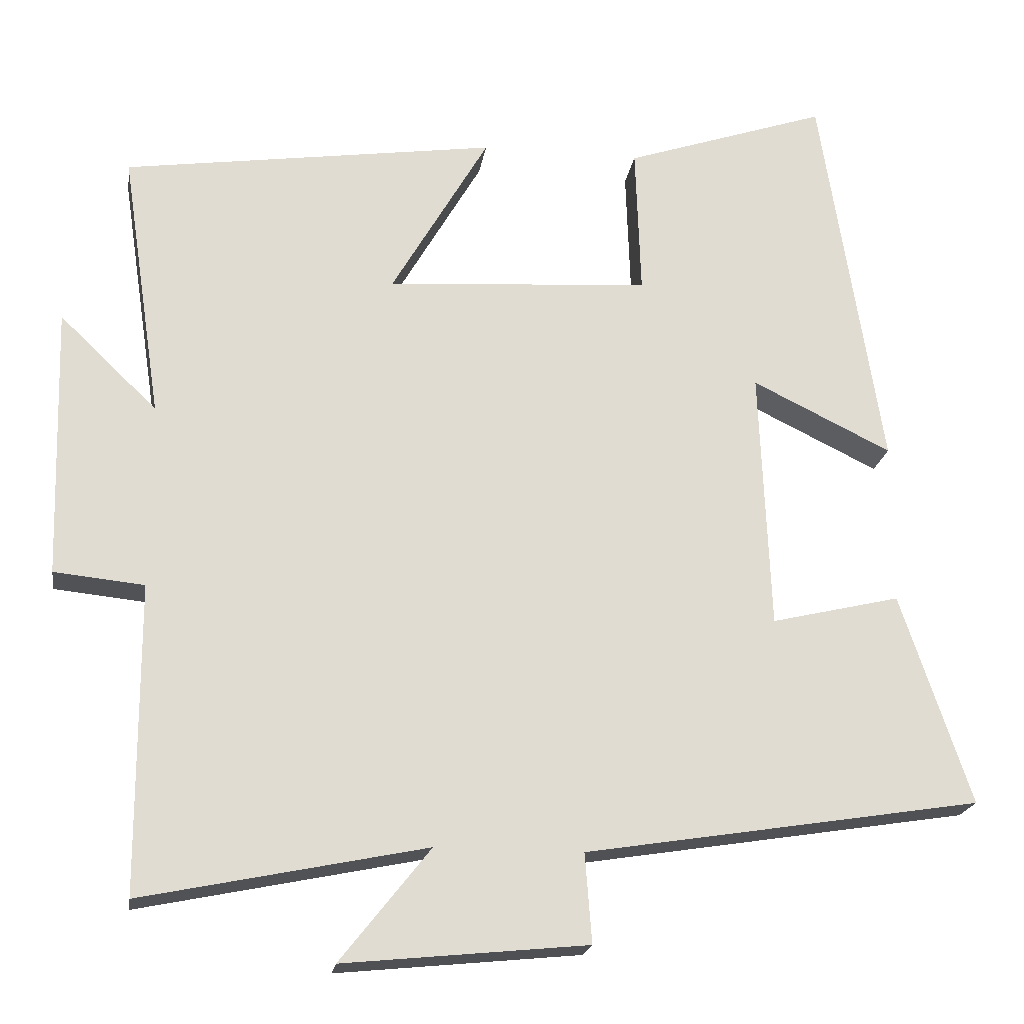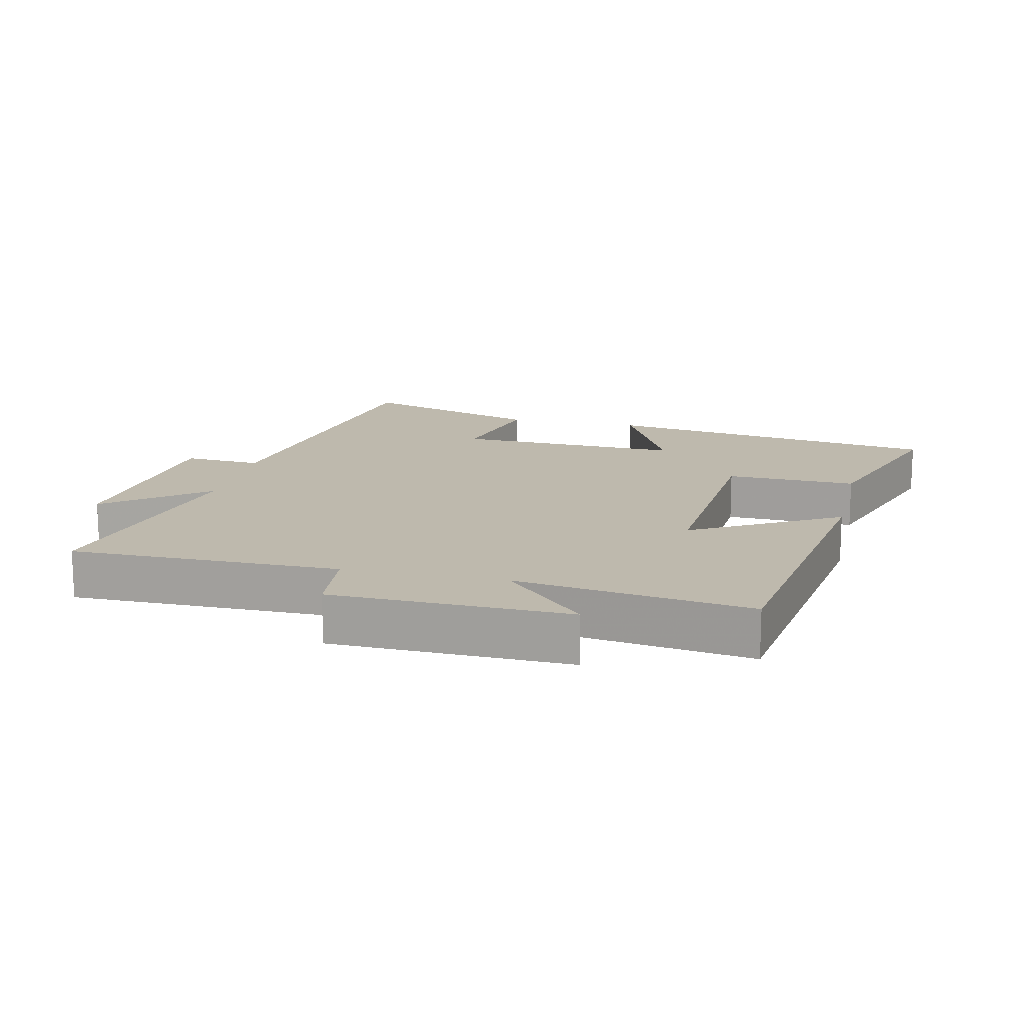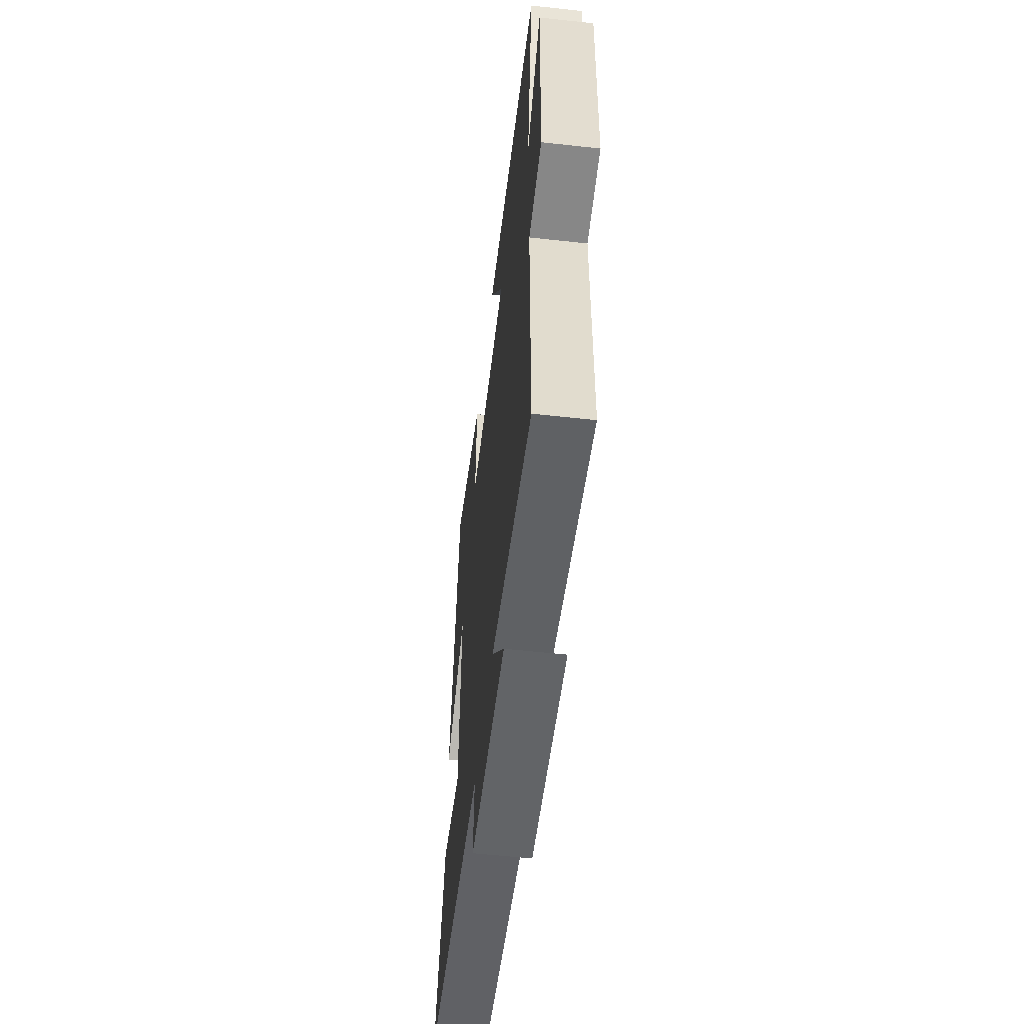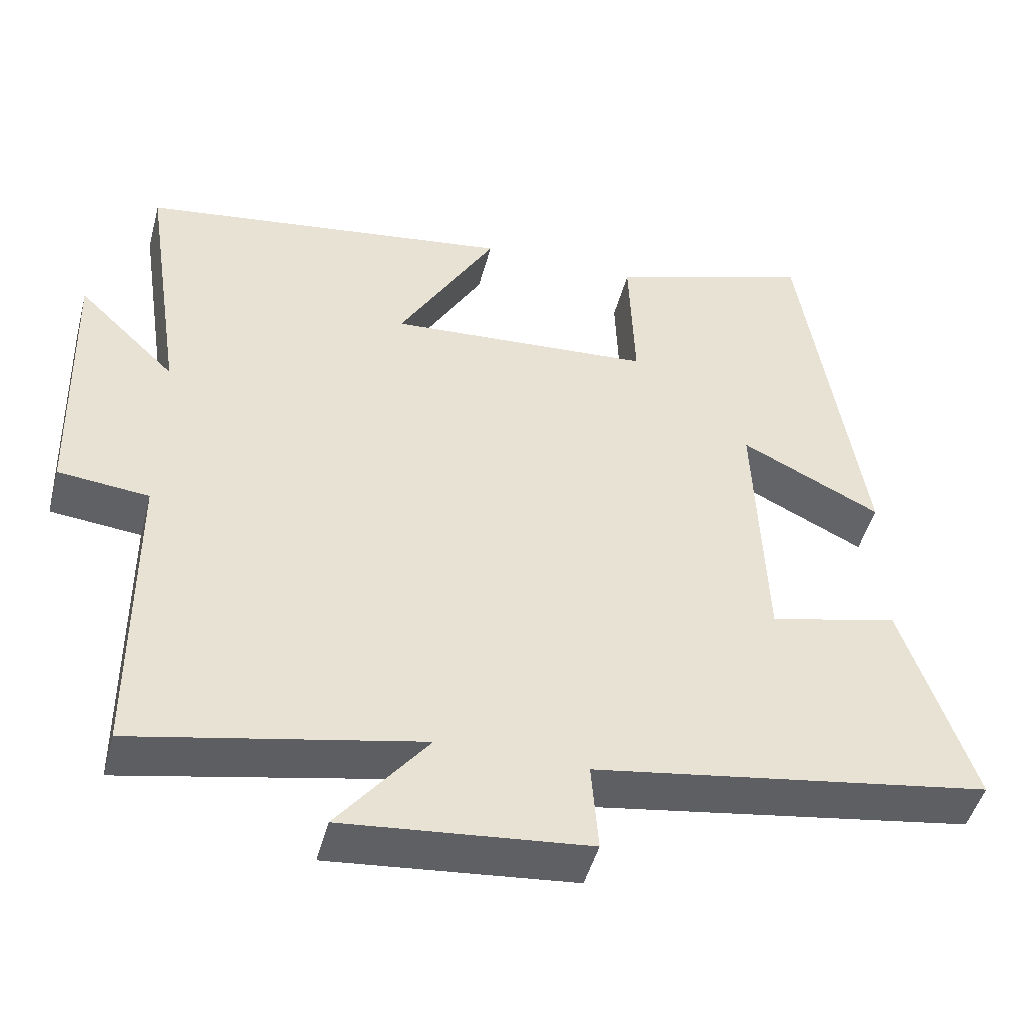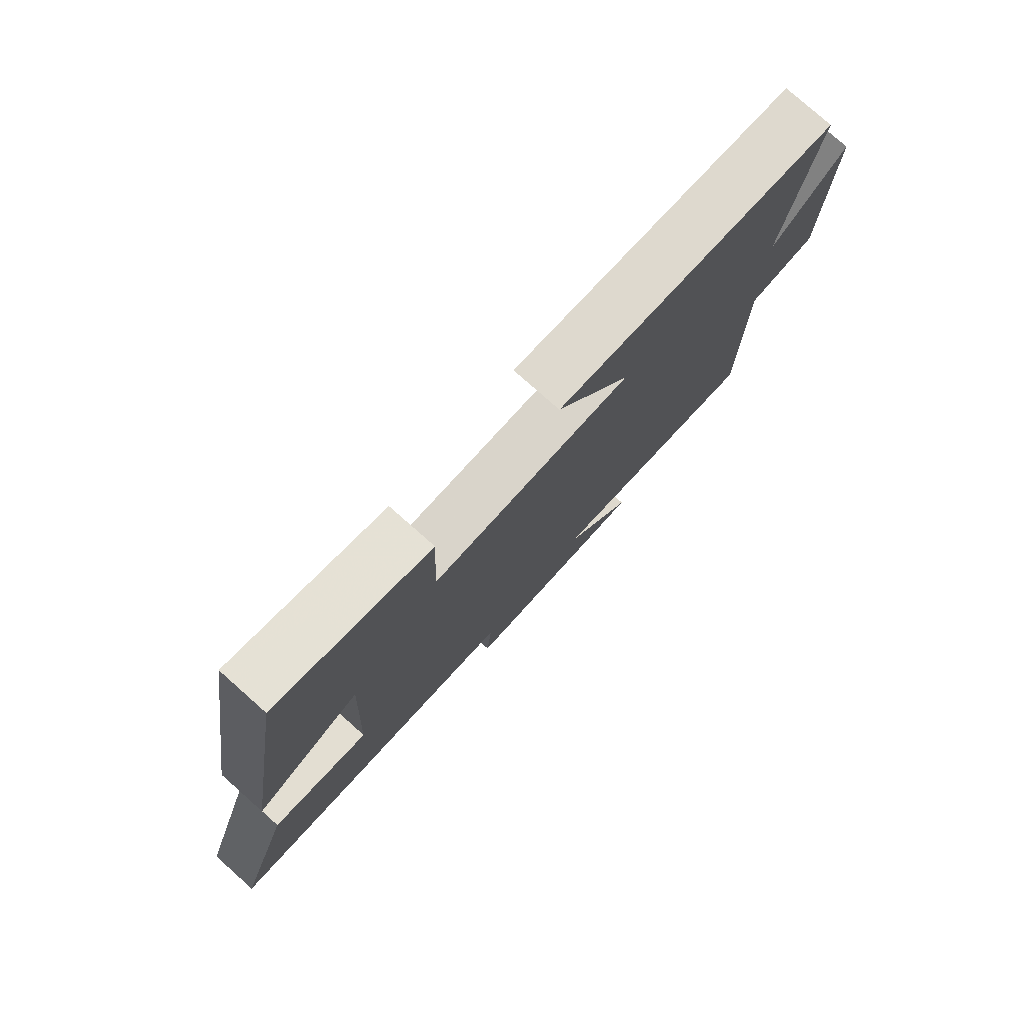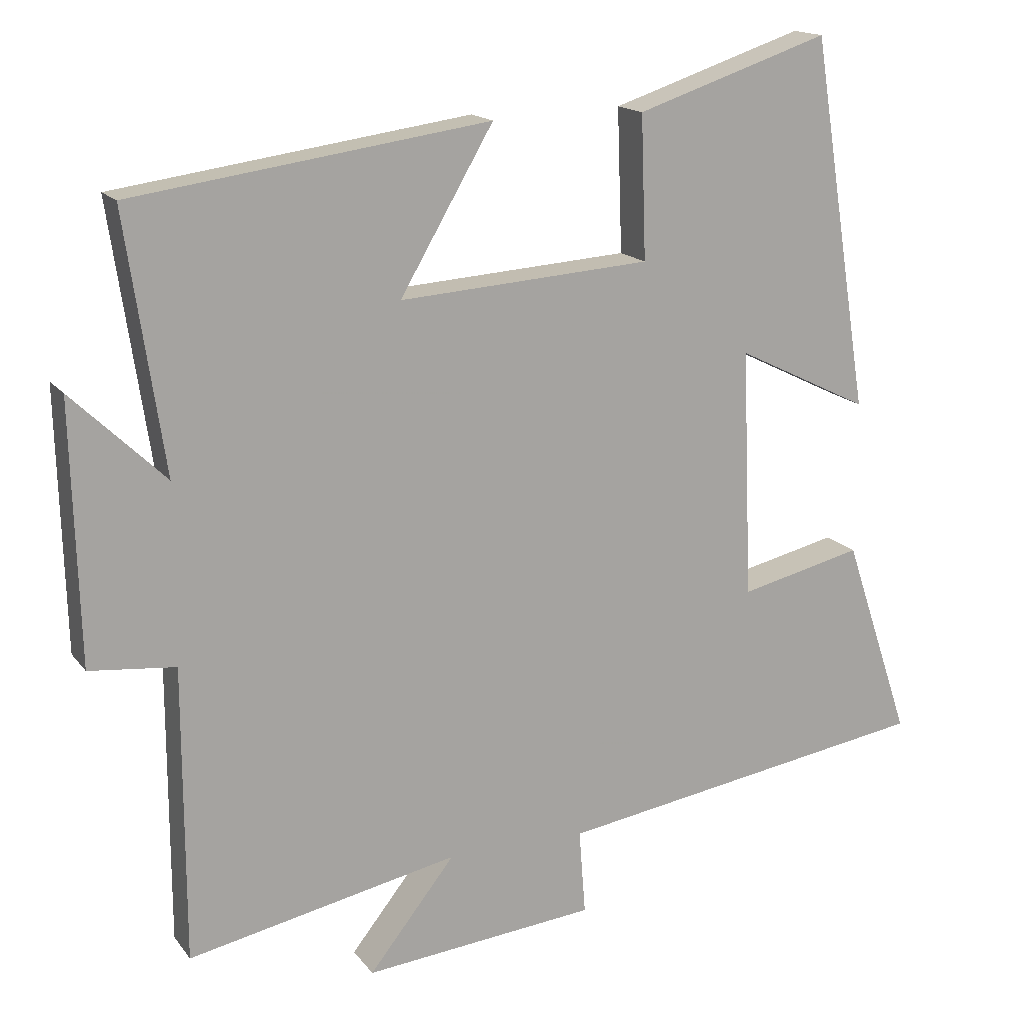
<metadata>
{"format":"obj","ext":"obj","renderer":"f3d","projection":"perspective","resolution":1024,"background":"white","views":[{"elev":-20.3,"azim":-8.5,"up":"+Z"},{"elev":15.1,"azim":-77.2,"up":"+Y"},{"elev":-56.8,"azim":-96.6,"up":"+Z"},{"elev":-47.3,"azim":-14.7,"up":"+Z"},{"elev":78.2,"azim":131.6,"up":"+Z"},{"elev":16.0,"azim":-24.2,"up":"+Z"}]}
</metadata>
<code>
v -0.499 0.07 -0.577
v -0.5 0.07 -0.17
v -0.619 0.07 -0.158
v -0.629 0.07 0.2
v -0.5 0.07 0.076
v -0.553 0.07 0.43
v -0.06 0.07 0.5
v -0.189 0.07 0.279
v 0.159 0.07 0.303
v 0.152 0.07 0.5
v 0.419 0.07 0.589
v 0.5 0.07 0.075
v 0.316 0.07 0.165
v 0.33 0.07 -0.179
v 0.5 0.07 -0.139
v 0.593 0.07 -0.417
v 0.07 0.07 -0.5
v 0.079 0.07 -0.618
v -0.243 0.07 -0.65
v -0.124 0.07 -0.5
v -0.499 0 -0.577
v -0.5 0 -0.17
v -0.619 0 -0.158
v -0.629 0 0.2
v -0.5 0 0.076
v -0.553 0 0.43
v -0.06 0 0.5
v -0.189 0 0.279
v 0.159 0 0.303
v 0.152 0 0.5
v 0.419 0 0.589
v 0.5 0 0.075
v 0.316 0 0.165
v 0.33 0 -0.179
v 0.5 0 -0.139
v 0.593 0 -0.417
v 0.07 0 -0.5
v 0.079 0 -0.618
v -0.243 0 -0.65
v -0.124 0 -0.5
f 17 18 19 20
f 16 17 20
f 15 16 20
f 14 15 20
f 20 1 2
f 14 20 2
f 13 14 2
f 11 12 13
f 10 11 13
f 9 10 13
f 13 2 3
f 9 13 3
f 8 9 3
f 5 6 7 8
f 5 8 3
f 3 4 5
f 40 39 38 37
f 40 37 36
f 40 36 35
f 40 35 34
f 22 21 40
f 22 40 34
f 22 34 33
f 33 32 31
f 33 31 30
f 33 30 29
f 23 22 33
f 23 33 29
f 23 29 28
f 28 27 26 25
f 23 28 25
f 25 24 23
f 1 21 22 2
f 2 22 23 3
f 3 23 24 4
f 4 24 25 5
f 5 25 26 6
f 6 26 27 7
f 7 27 28 8
f 8 28 29 9
f 9 29 30 10
f 10 30 31 11
f 11 31 32 12
f 12 32 33 13
f 13 33 34 14
f 14 34 35 15
f 15 35 36 16
f 16 36 37 17
f 17 37 38 18
f 18 38 39 19
f 19 39 40 20
f 20 40 21 1

</code>
